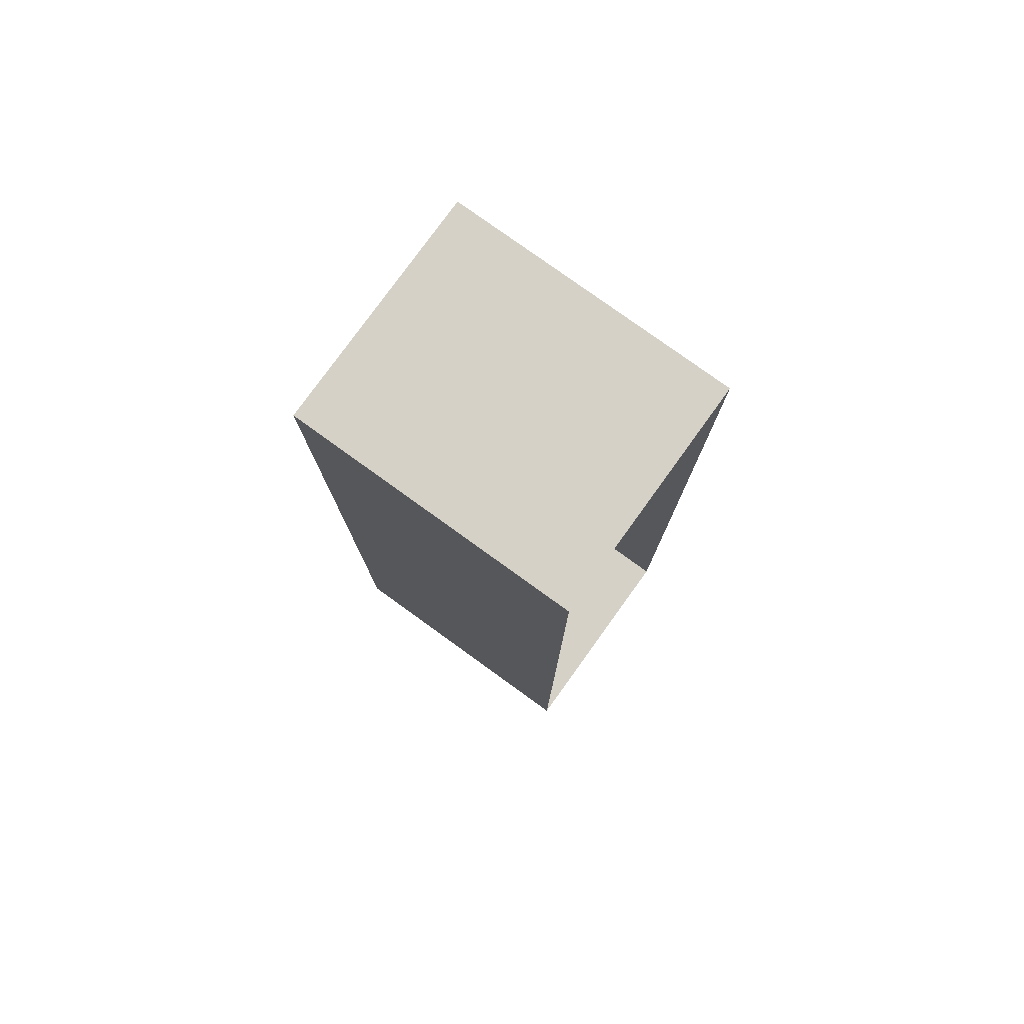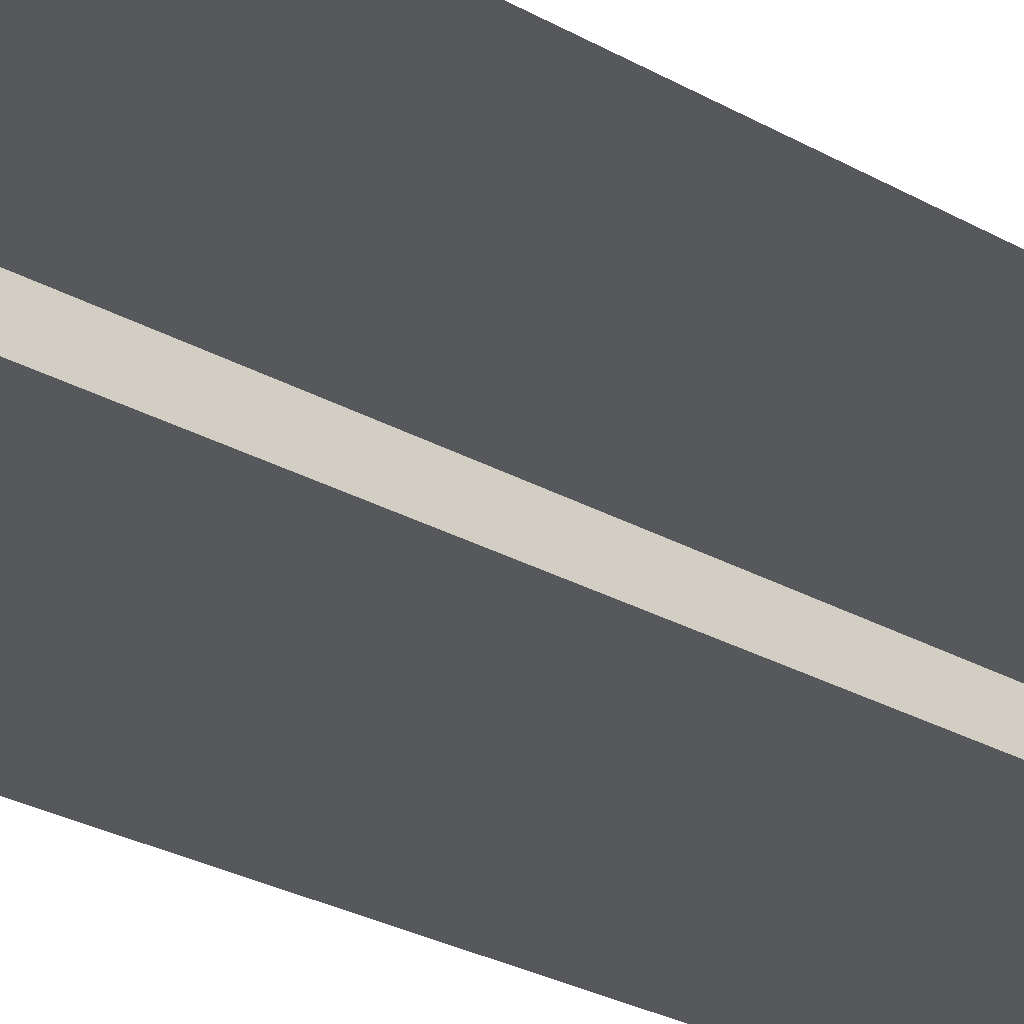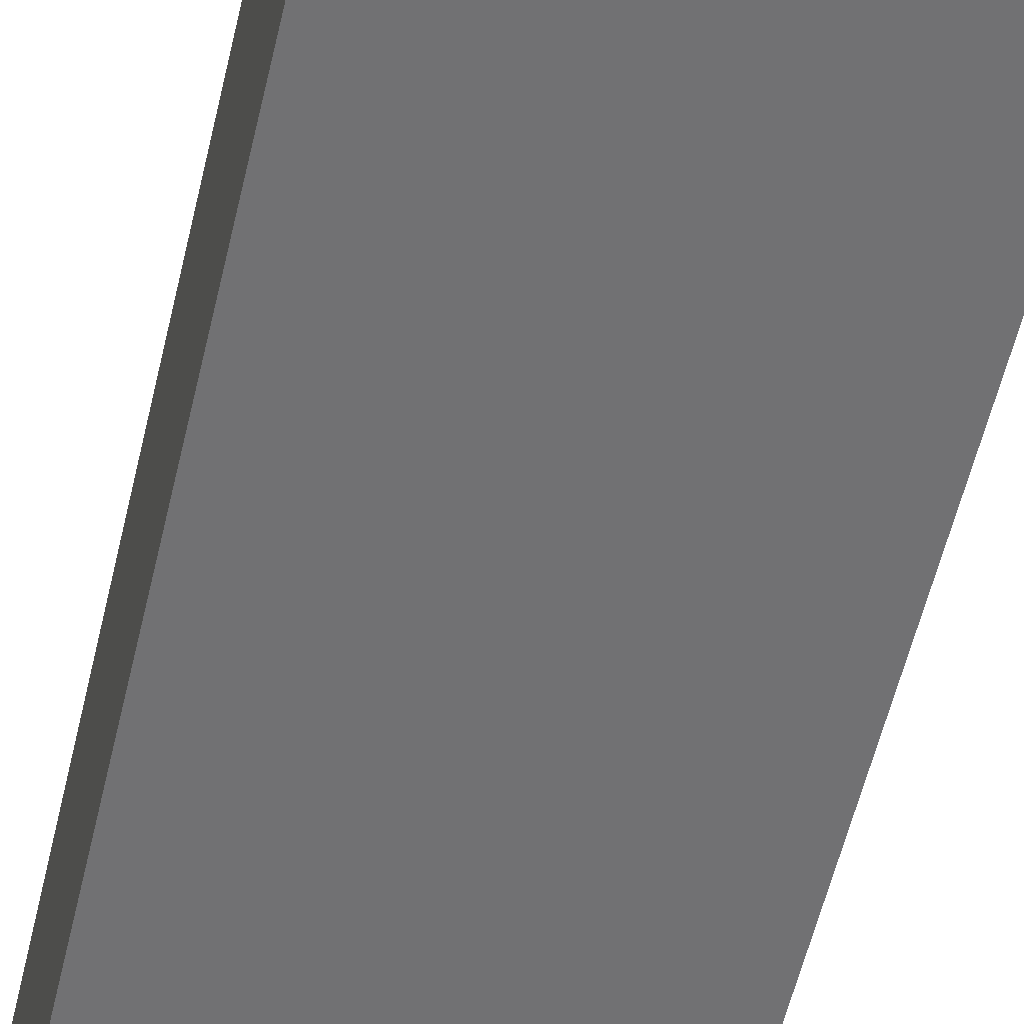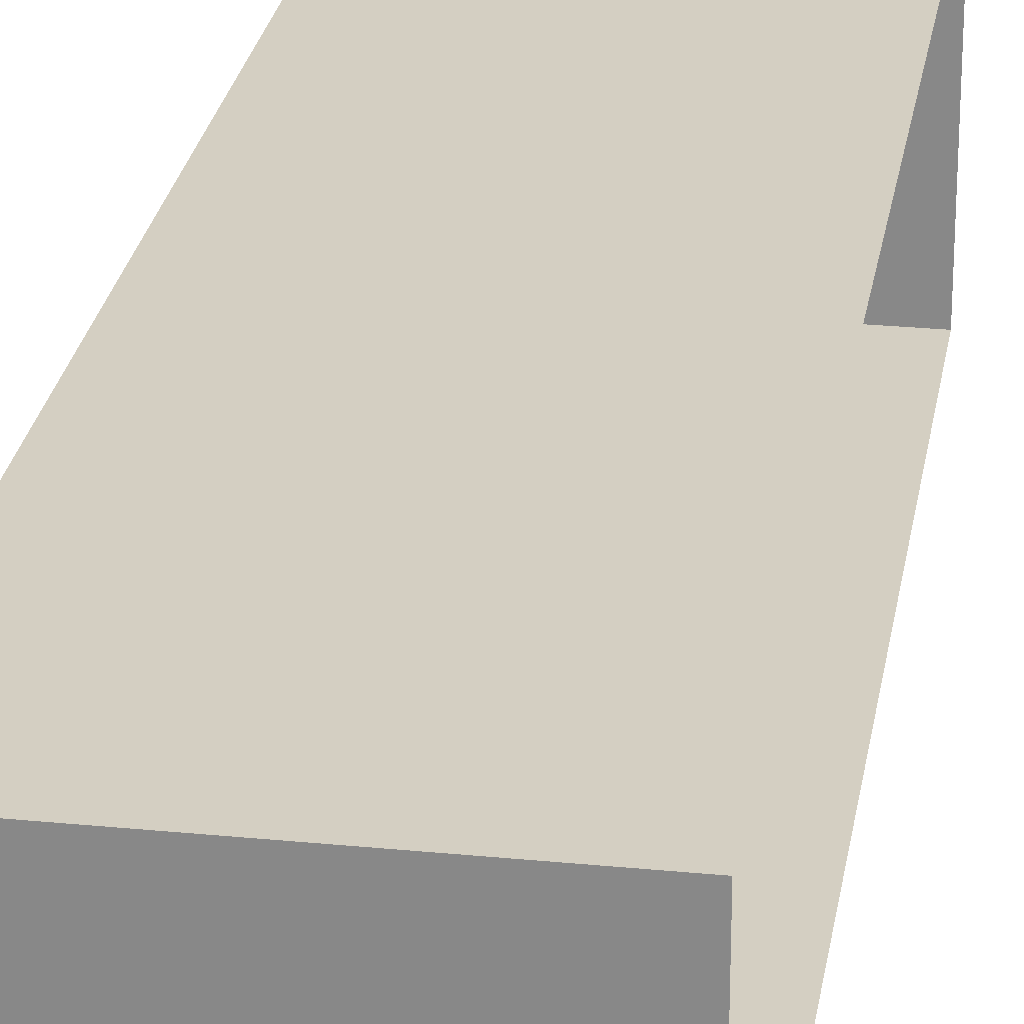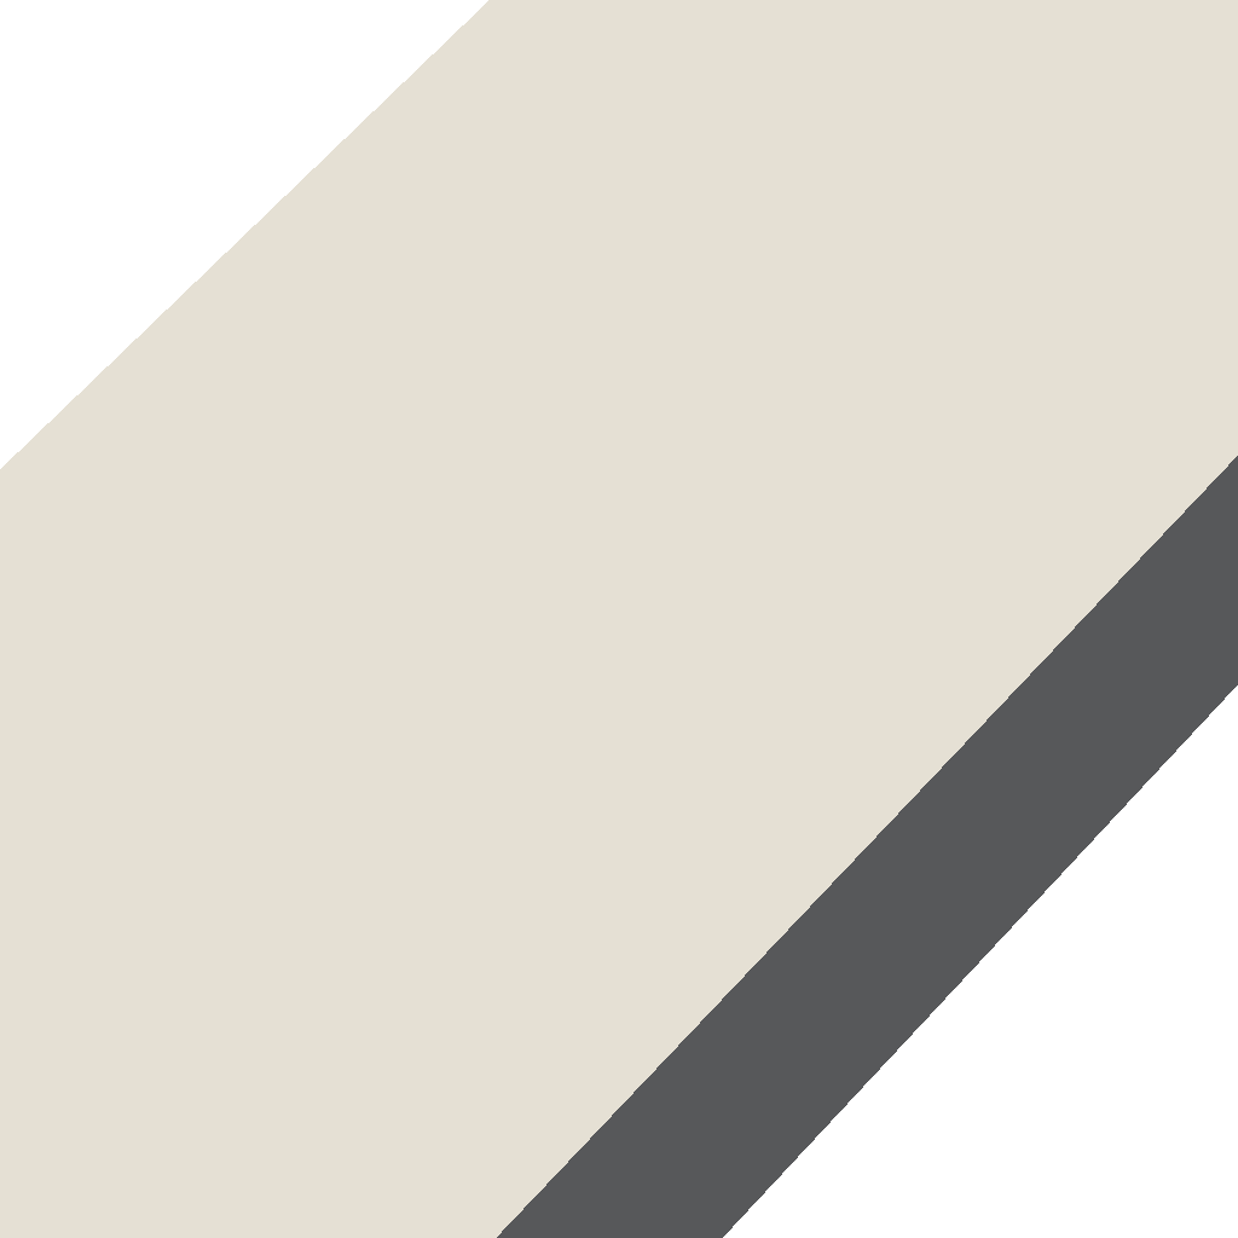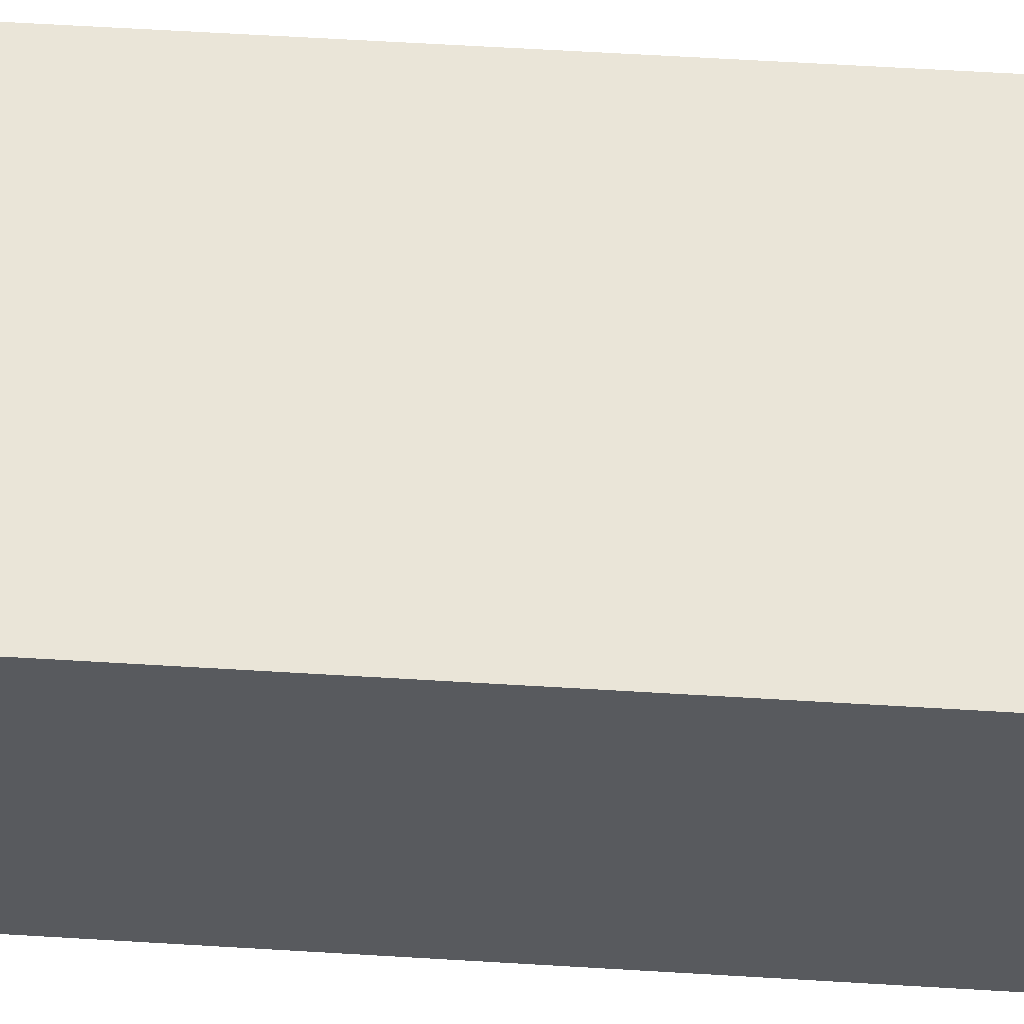
<metadata>
{"format":"obj","ext":"obj","renderer":"f3d","projection":"perspective","resolution":1024,"background":"white","views":[{"elev":78.8,"azim":35.8,"up":"+Z"},{"elev":-27.7,"azim":49.2,"up":"+Y"},{"elev":-55.3,"azim":-12.9,"up":"+Y"},{"elev":25.7,"azim":9.0,"up":"+Y"},{"elev":65.4,"azim":-138.2,"up":"+Y"},{"elev":59.3,"azim":-86.4,"up":"+Y"}]}
</metadata>
<code>
o Cube_Cube.001
v 14.92 1 45.38
v -12.63 1 45.38
v -12.63 23.67 45.38
v 14.92 23.67 45.38
v 14.92 1 -47.08
v -12.63 1 -47.08
v -12.63 23.67 -47.08
v 14.92 23.67 -47.08
f 4 1 2
f 5 2 1
f 7 4 3
f 6 3 2
f 8 6 5
f 4 2 3
f 5 6 2
f 7 8 4
f 6 7 3
f 8 7 6

</code>
